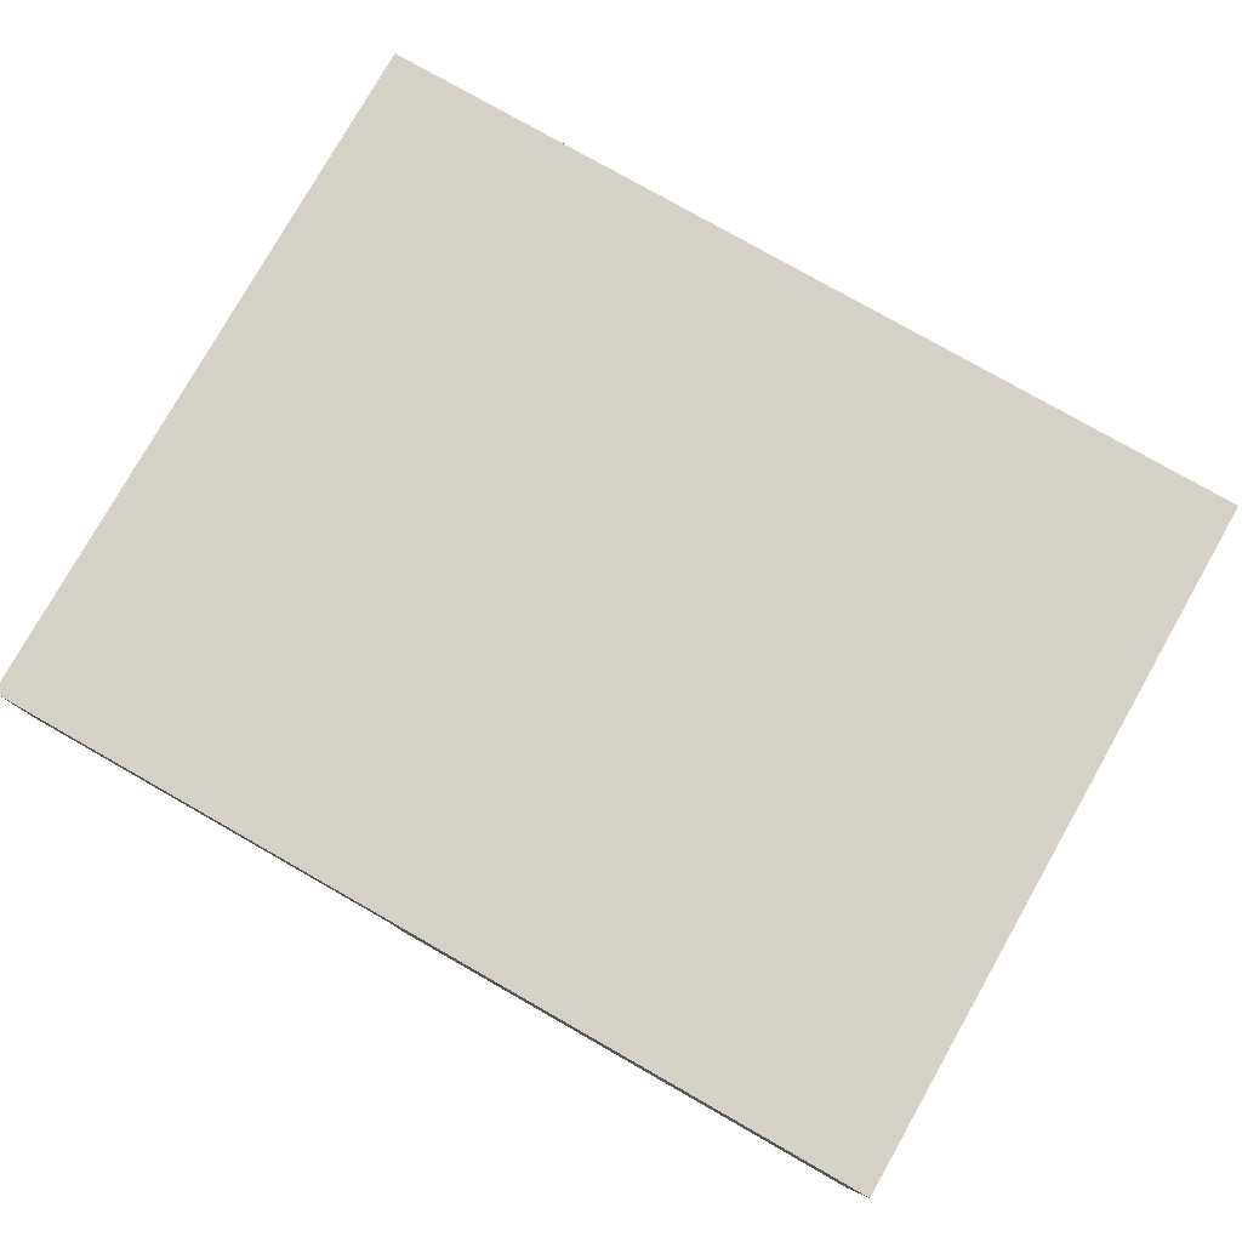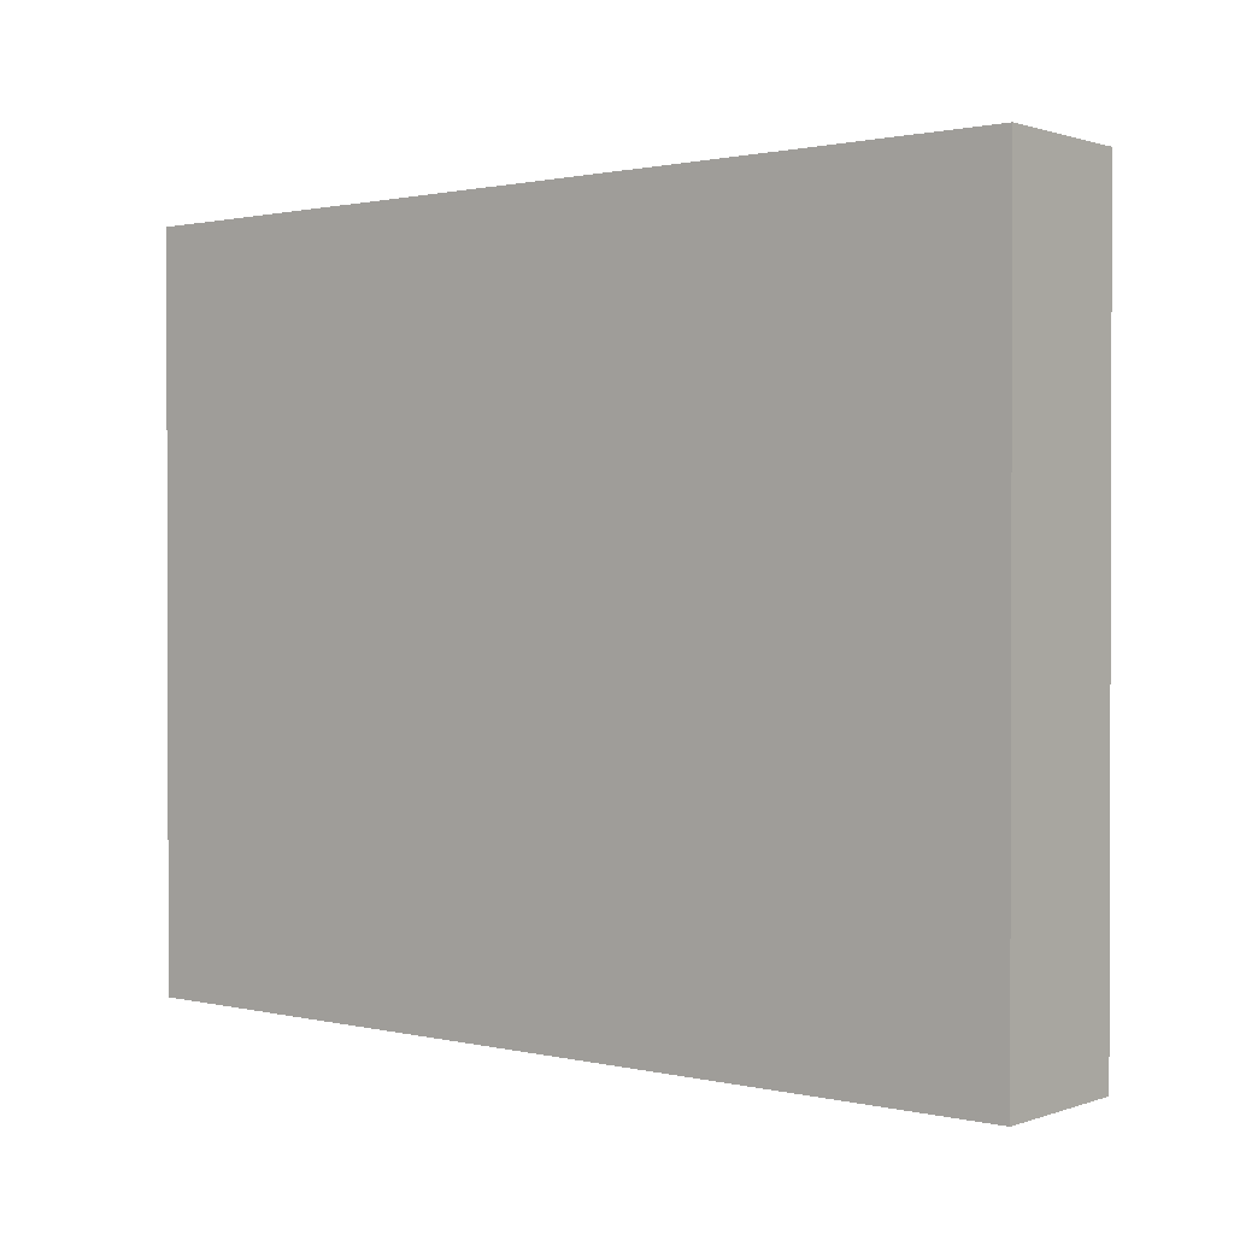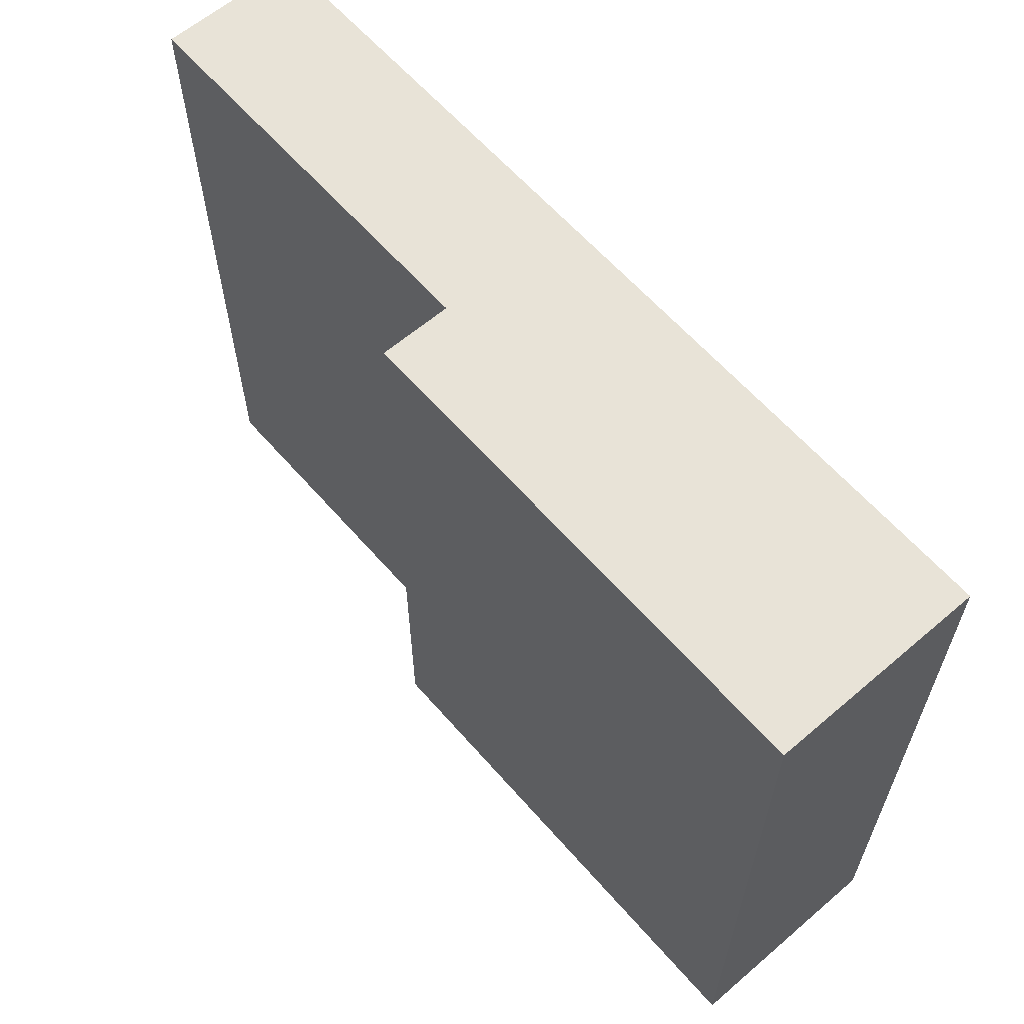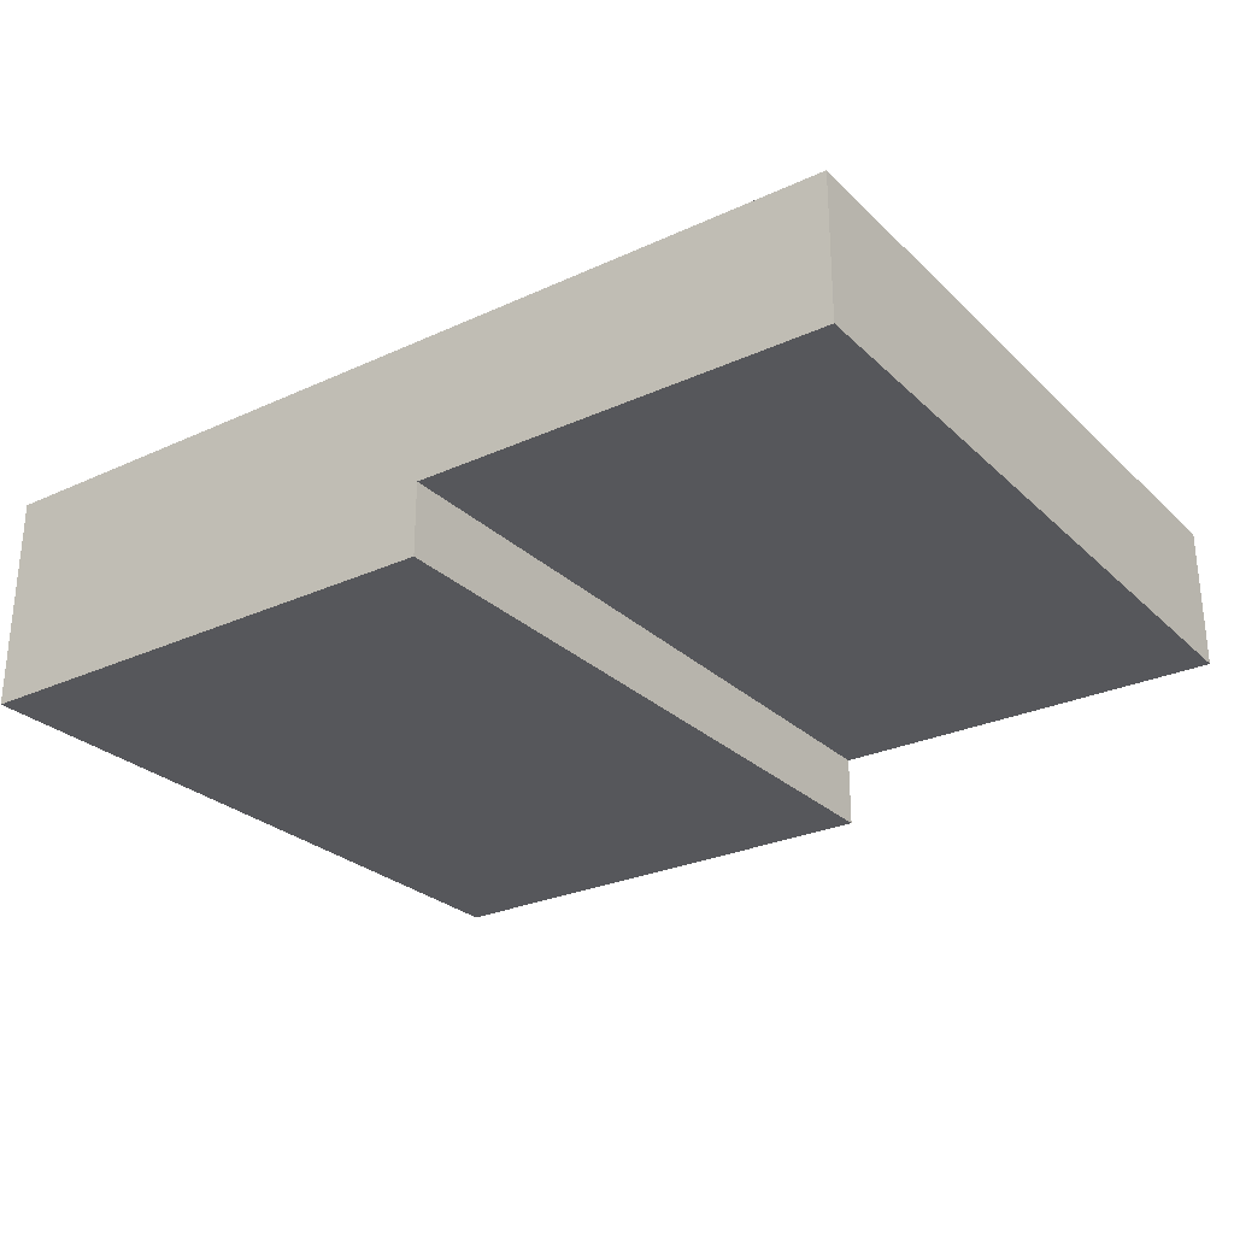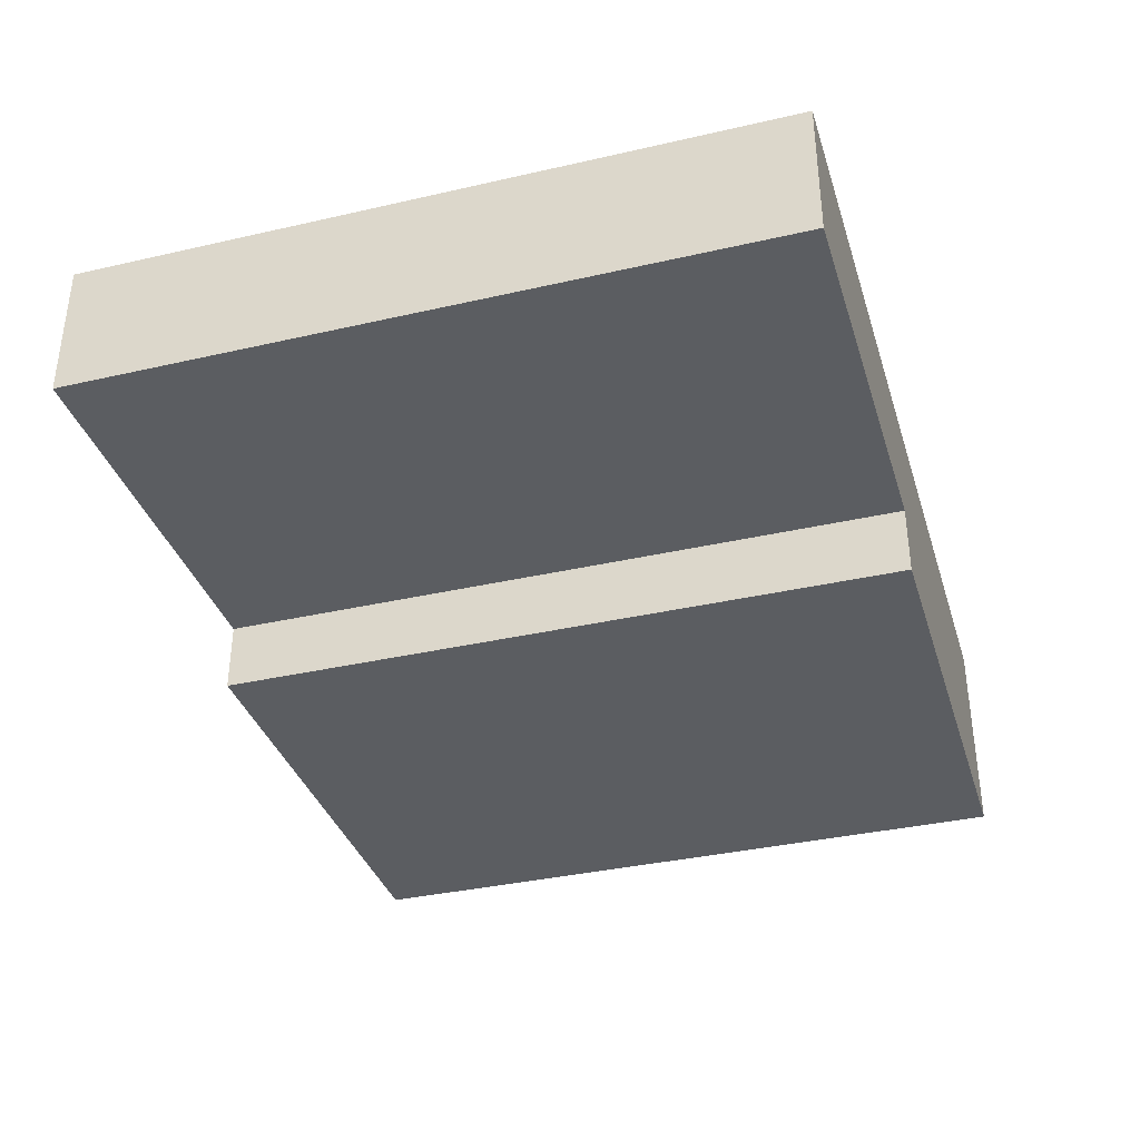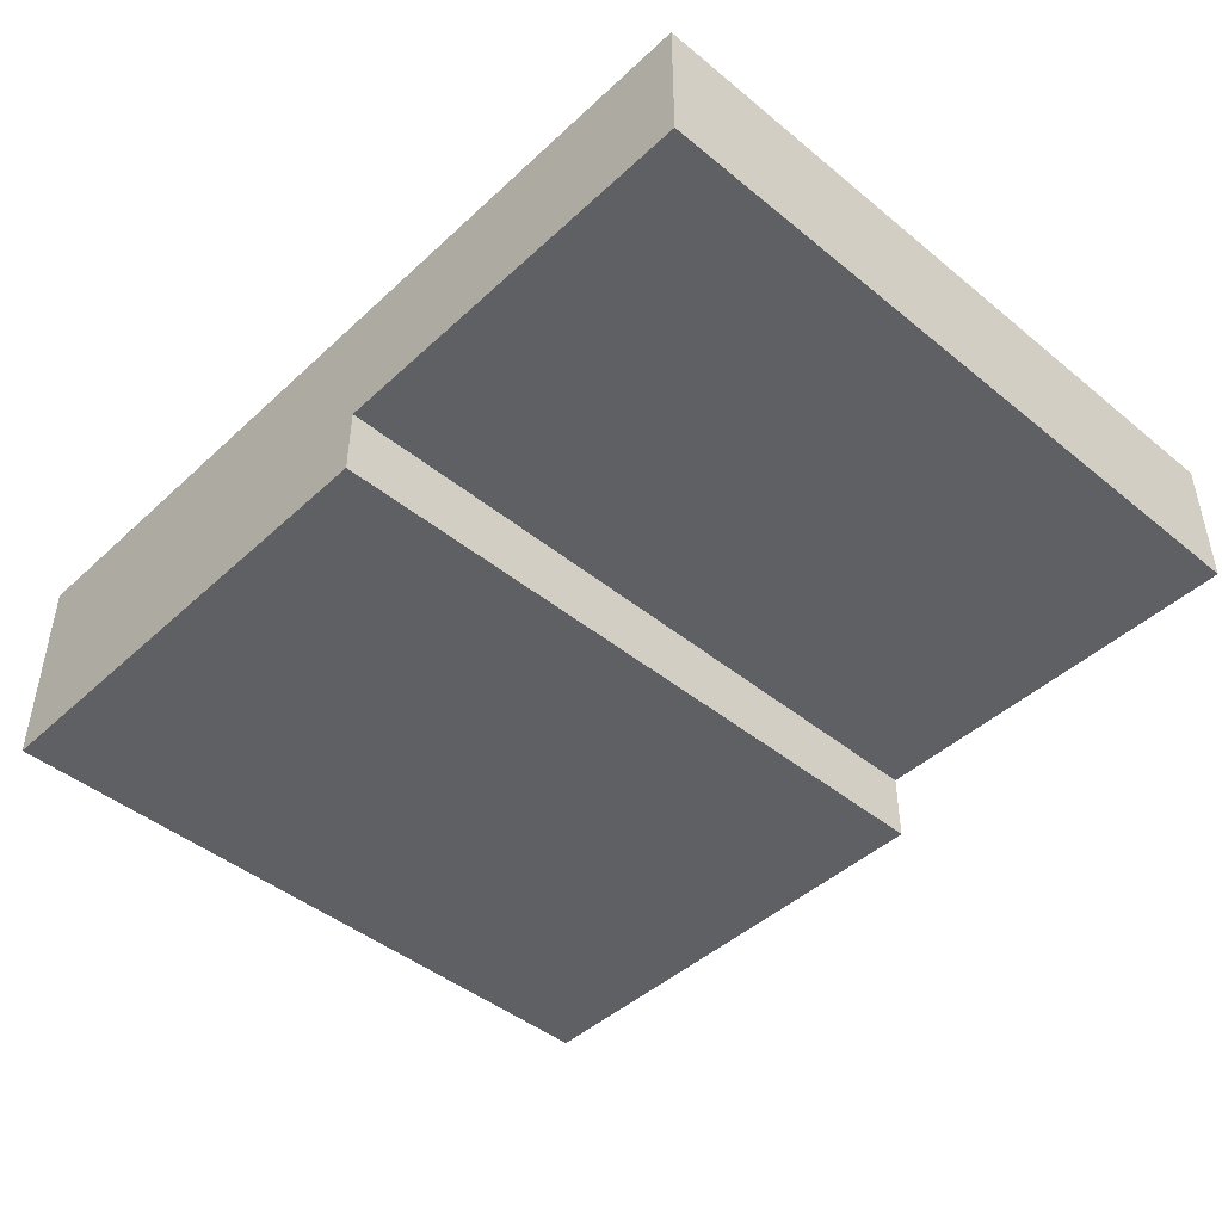
<metadata>
{"format":"obj","ext":"obj","renderer":"f3d","projection":"perspective","resolution":1024,"background":"white","views":[{"elev":78.8,"azim":-150.4,"up":"+Z"},{"elev":1.0,"azim":39.6,"up":"+Y"},{"elev":61.7,"azim":-131.0,"up":"+Y"},{"elev":-27.1,"azim":35.3,"up":"+Z"},{"elev":-36.0,"azim":106.7,"up":"+Z"},{"elev":-45.2,"azim":46.7,"up":"+Z"}]}
</metadata>
<code>
o Cube.5332_0111
v -1.377 0.369 -3.402
v -1.377 0.369 -3.384
v -1.428 0.369 -3.402
v -1.428 0.369 -3.384
v -1.491 0.369 -3.411
v -1.491 0.369 -3.384
v -1.428 0.369 -3.411
v -1.377 0.459 -3.402
v -1.377 0.459 -3.384
v -1.428 0.459 -3.402
v -1.428 0.459 -3.384
v -1.491 0.459 -3.411
v -1.491 0.459 -3.384
v -1.428 0.459 -3.411
f 4 1 2
f 6 3 4
f 5 7 3
f 8 11 9
f 10 13 11
f 12 10 14
f 1 9 2
f 7 10 3
f 2 11 4
f 5 14 7
f 4 13 6
f 6 12 5
f 3 8 1
f 4 3 1
f 6 5 3
f 8 10 11
f 10 12 13
f 1 8 9
f 7 14 10
f 2 9 11
f 5 12 14
f 4 11 13
f 6 13 12
f 3 10 8

</code>
